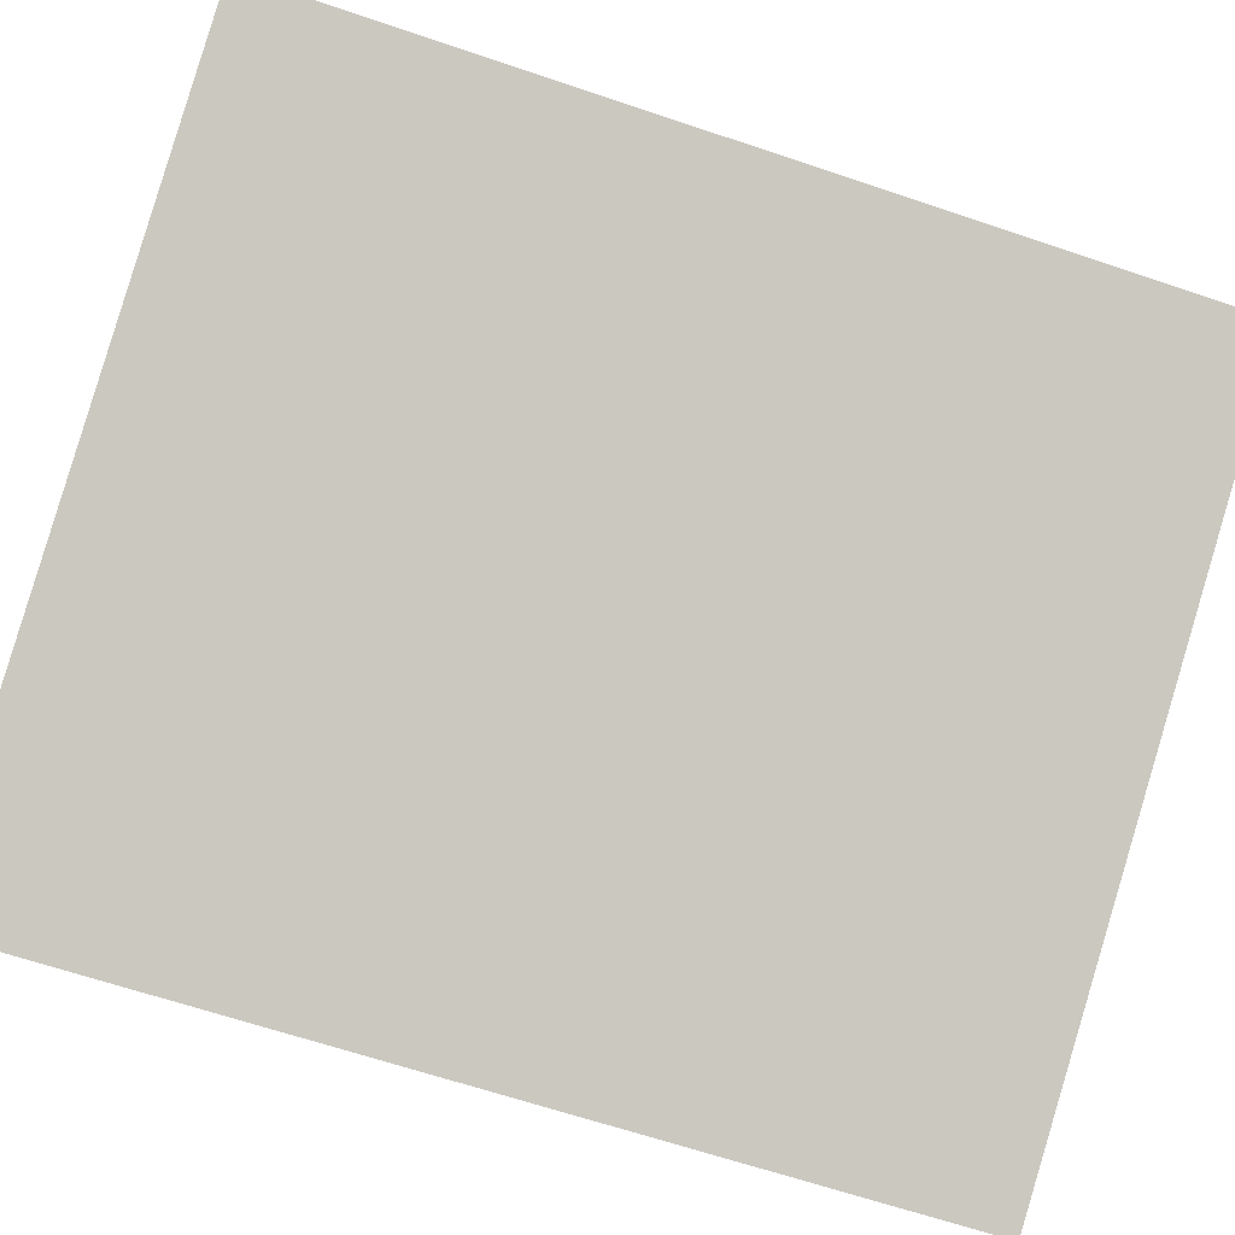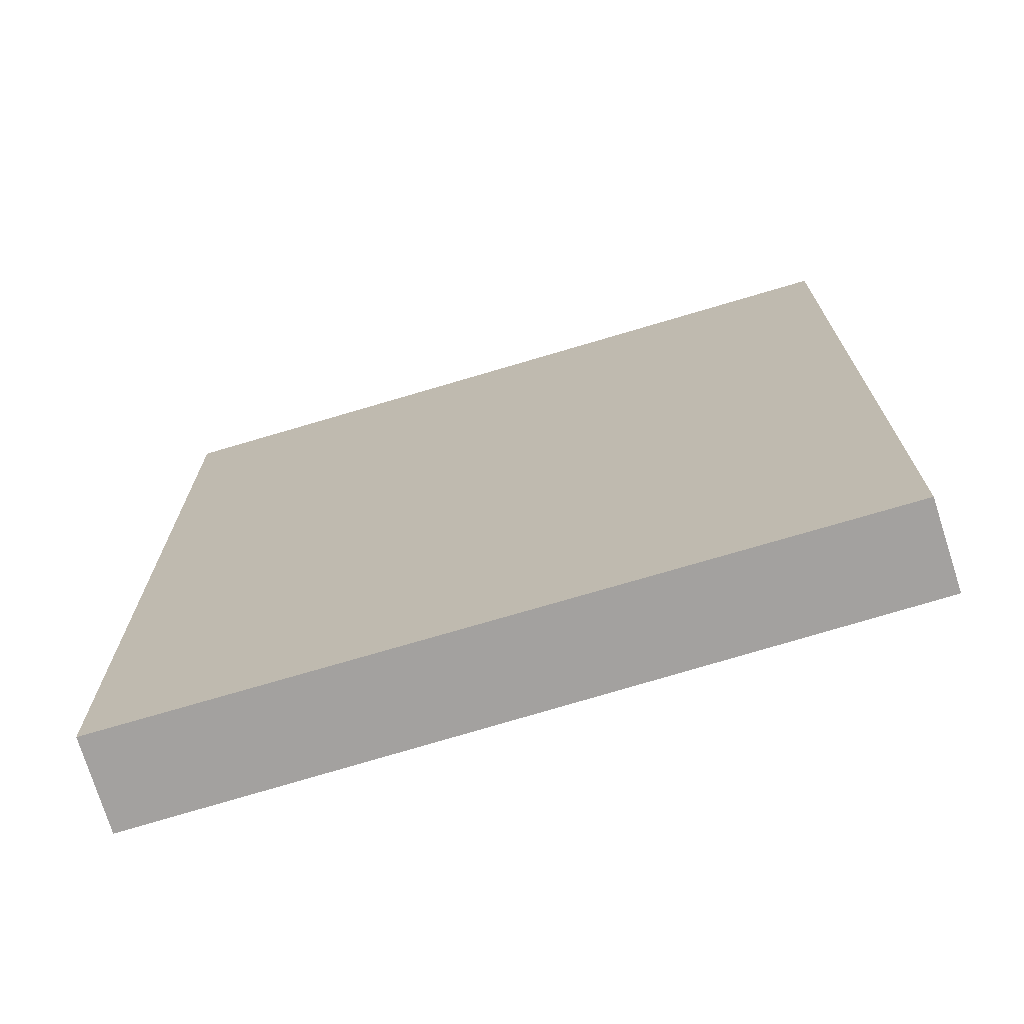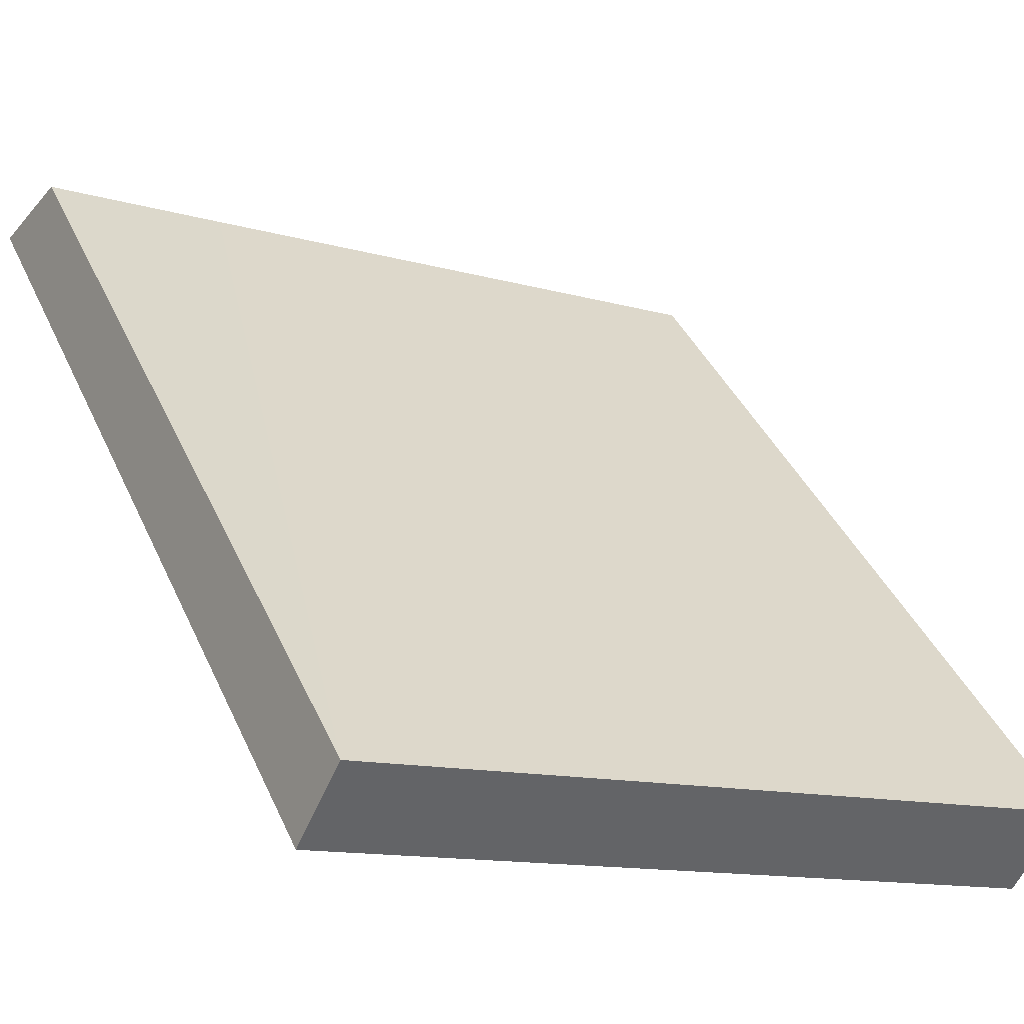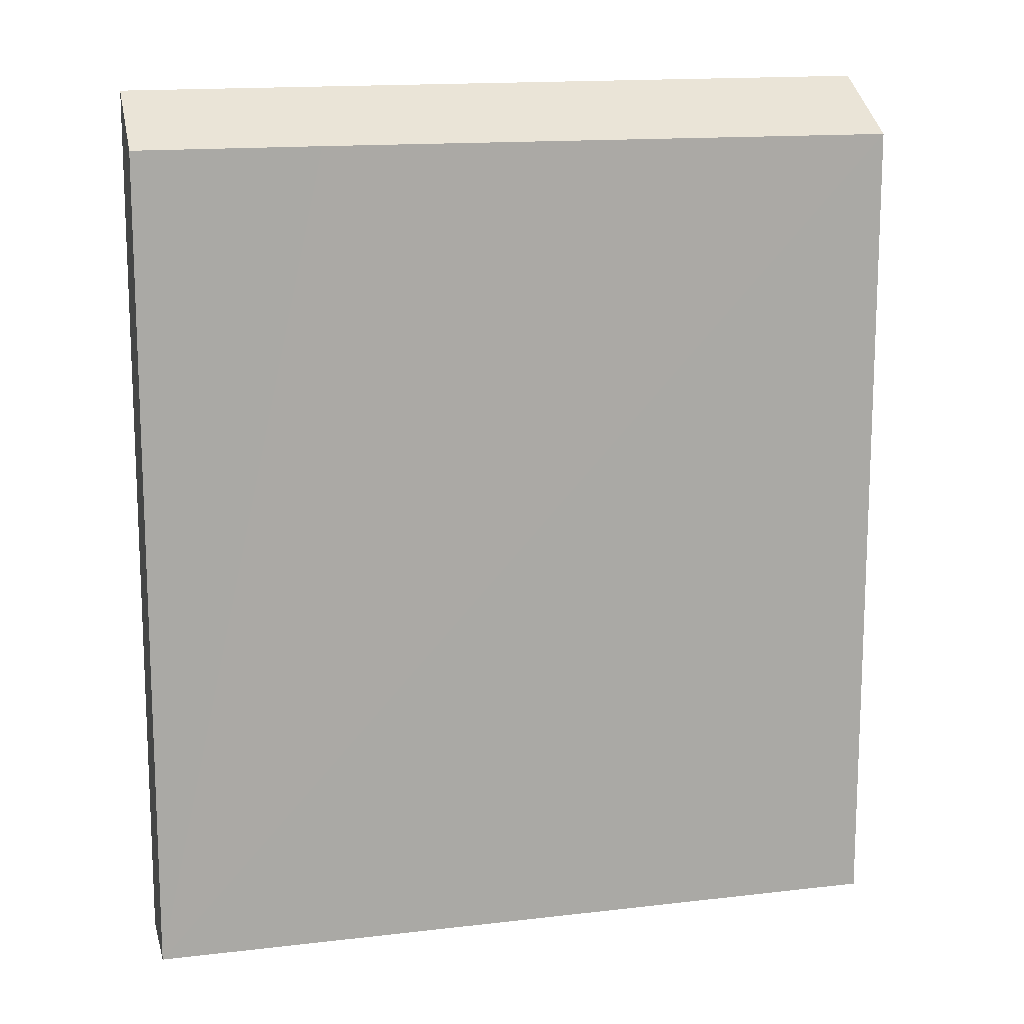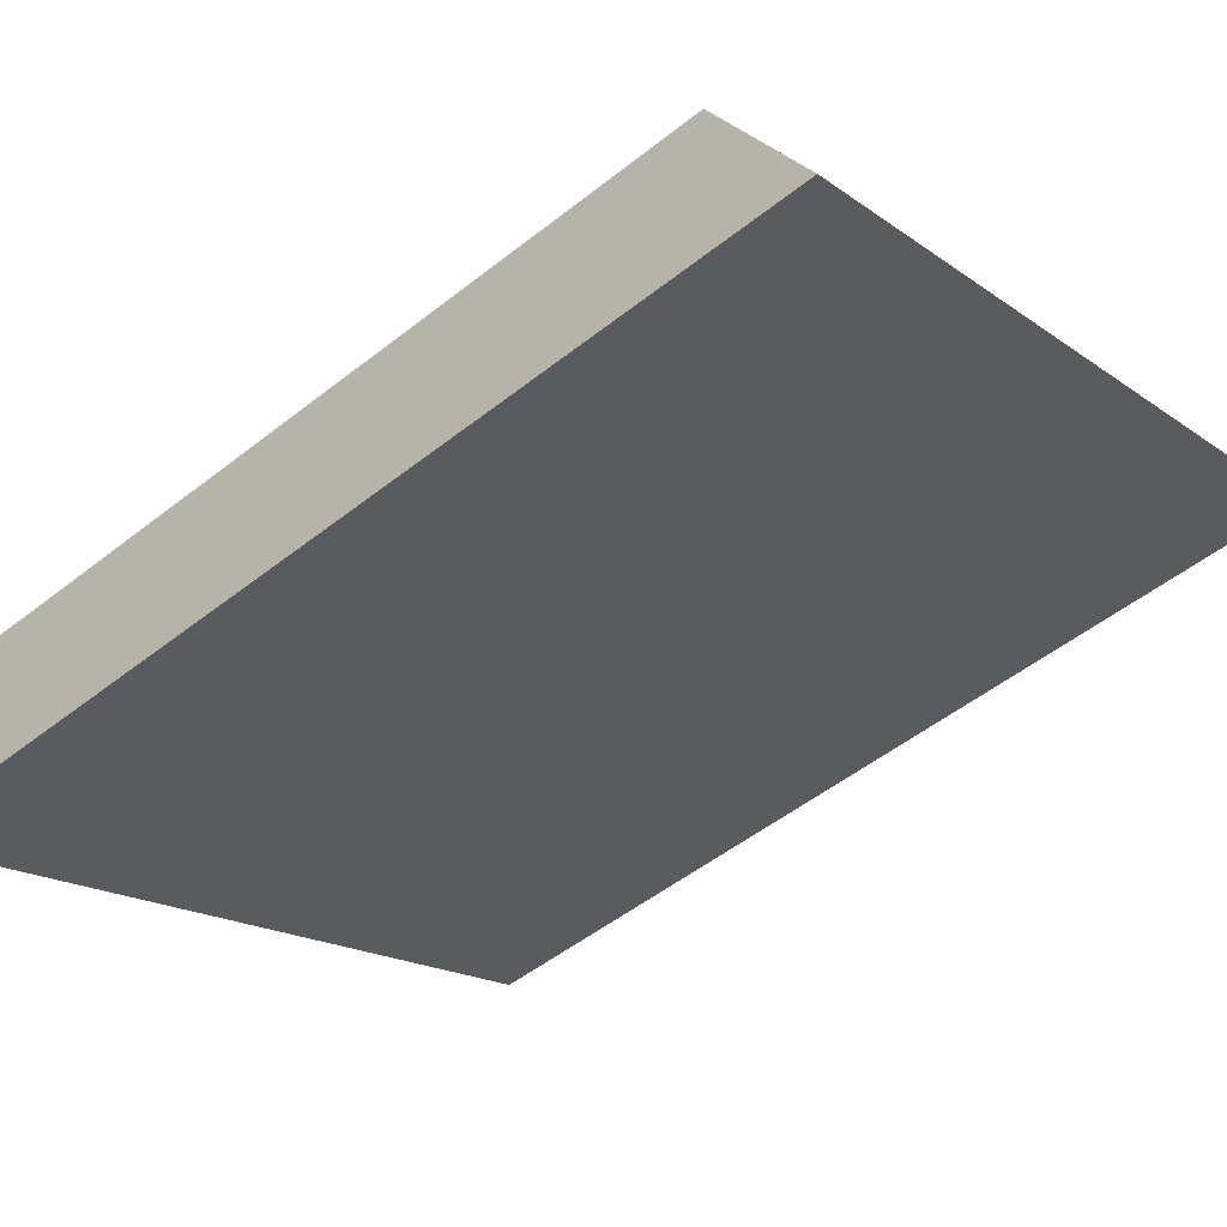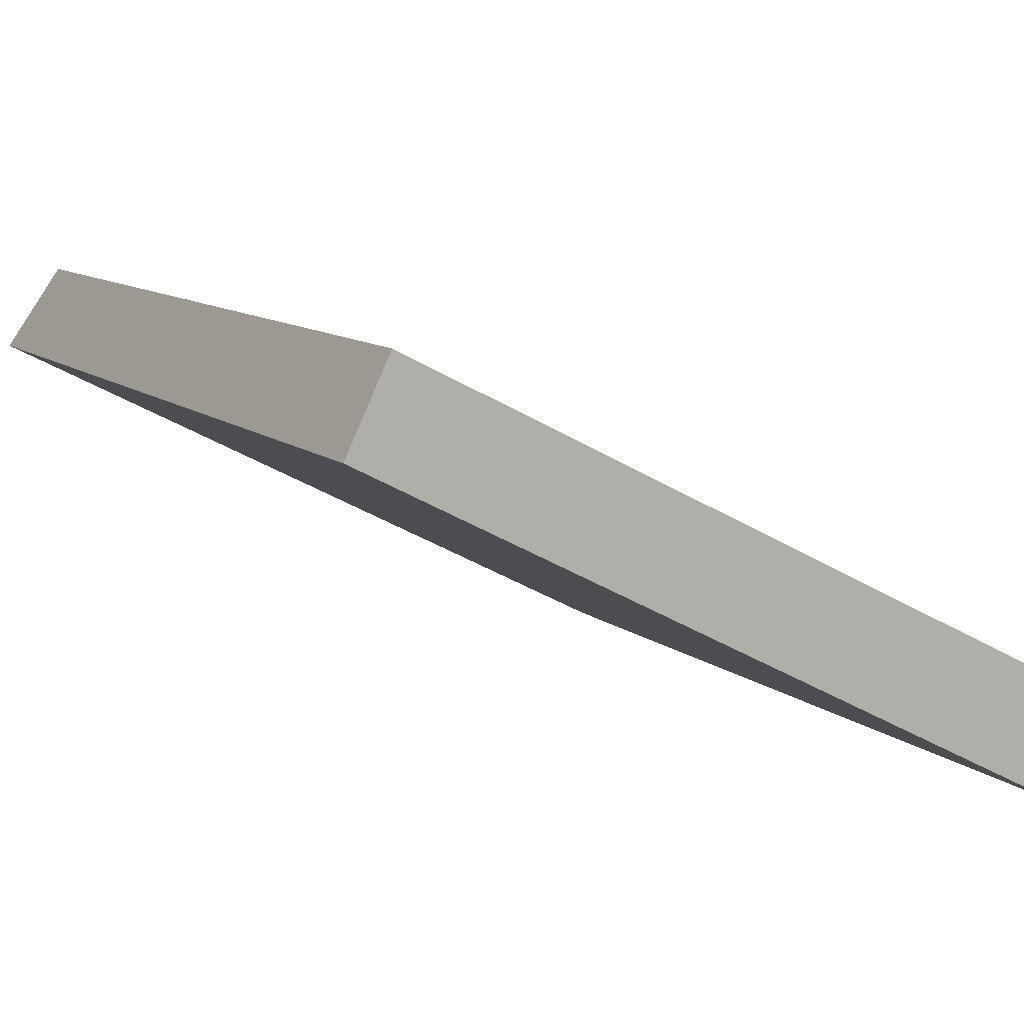
<metadata>
{"format":"obj","ext":"obj","renderer":"f3d","projection":"perspective","resolution":1024,"background":"white","views":[{"elev":-65.7,"azim":-108.7,"up":"+Z"},{"elev":-72.3,"azim":-136.0,"up":"+Y"},{"elev":40.7,"azim":-22.8,"up":"+Z"},{"elev":14.2,"azim":12.3,"up":"+Y"},{"elev":-51.3,"azim":130.6,"up":"+Z"},{"elev":10.1,"azim":-27.0,"up":"+Z"}]}
</metadata>
<code>
v  10.82 14.05 -5.602
v  10.43 13.2 -3.683
v  11.53 13.2 -4.243
v  0 14.01 8.576e-16
v  3.245 13.21 -0.039
v  0.63 13.2 1.299
v  10.82 3.43e-16 -5.602
v  11.53 2.598e-16 -4.243
v  0 0 0
v  0.63 -7.954e-17 1.299
v  10.43 2.255e-16 -3.683
v  3.245 2.388e-18 -0.039
g defaultobject
f 1 2 3
f 2 1 4
f 2 4 5
f 5 4 6
f 3 7 1
f 7 3 8
f 7 4 1
f 4 7 9
f 9 6 4
f 6 9 10
f 10 5 6
f 5 10 2
f 2 10 3
f 3 10 11
f 3 11 8
f 11 10 12
f 8 9 7
f 9 8 11
f 9 11 12
f 9 12 10

</code>
